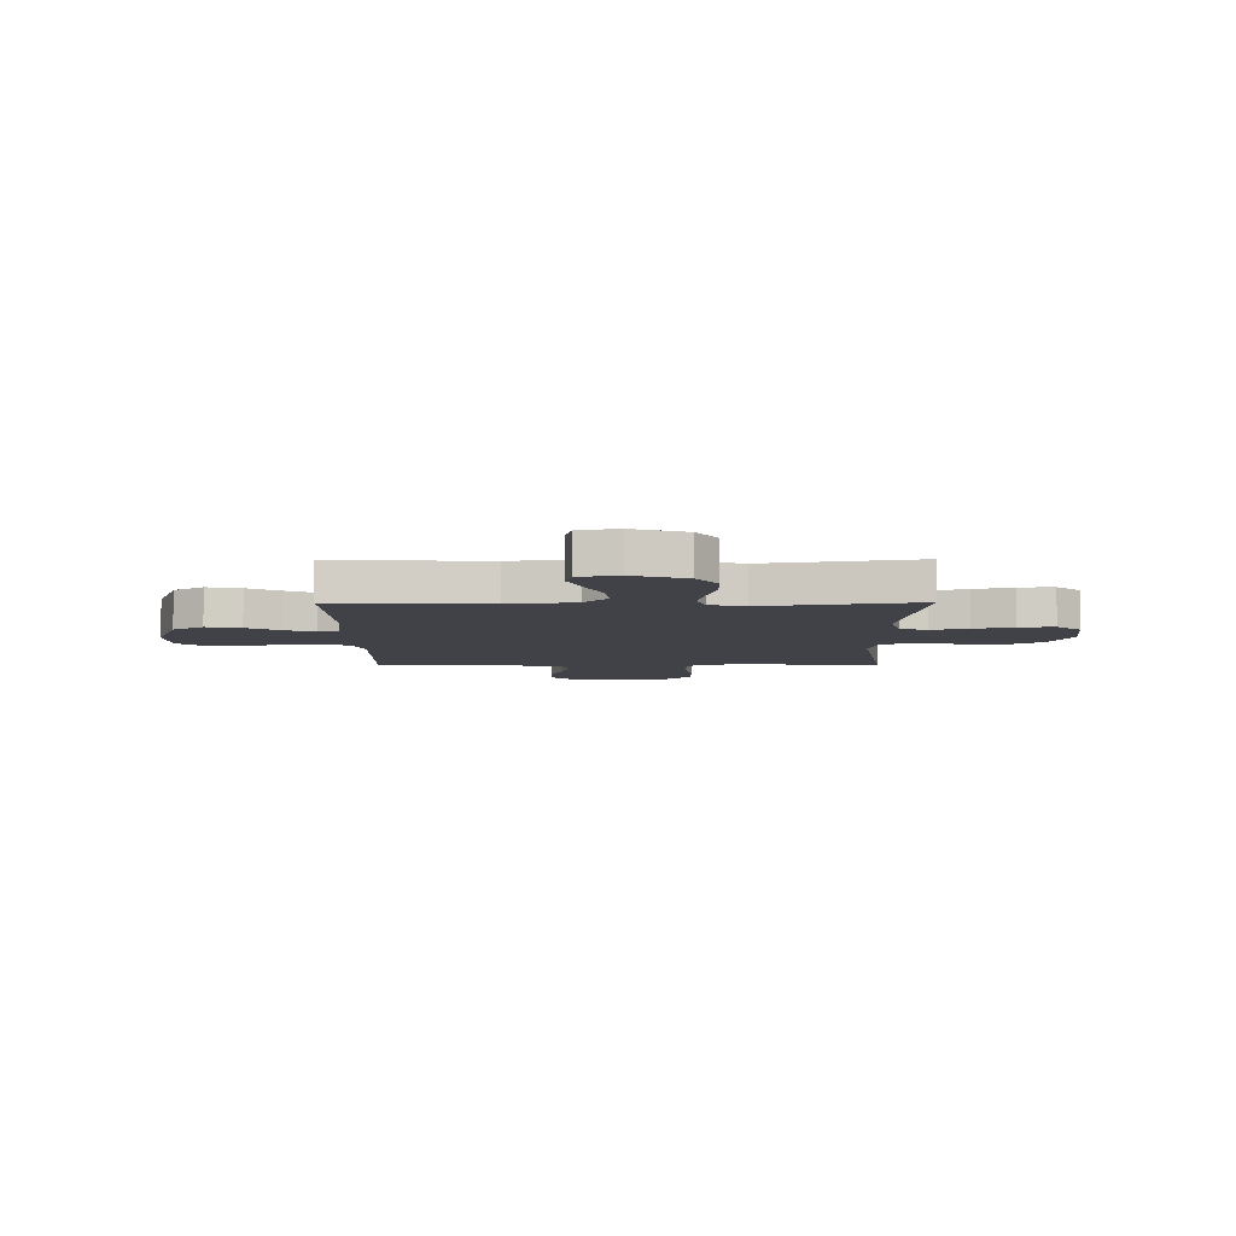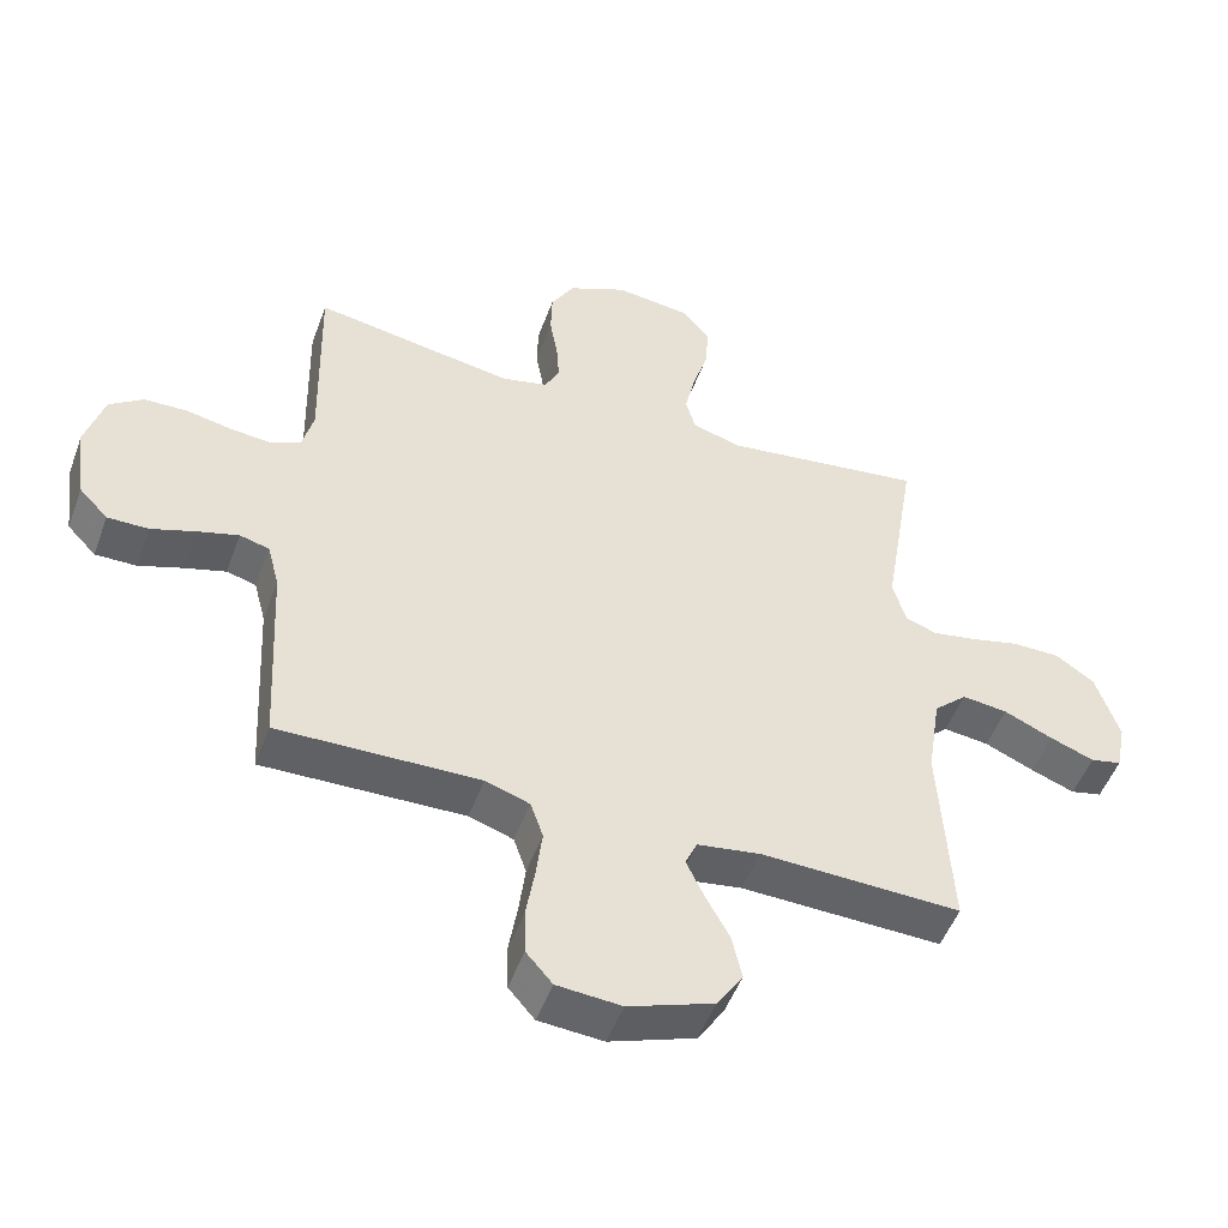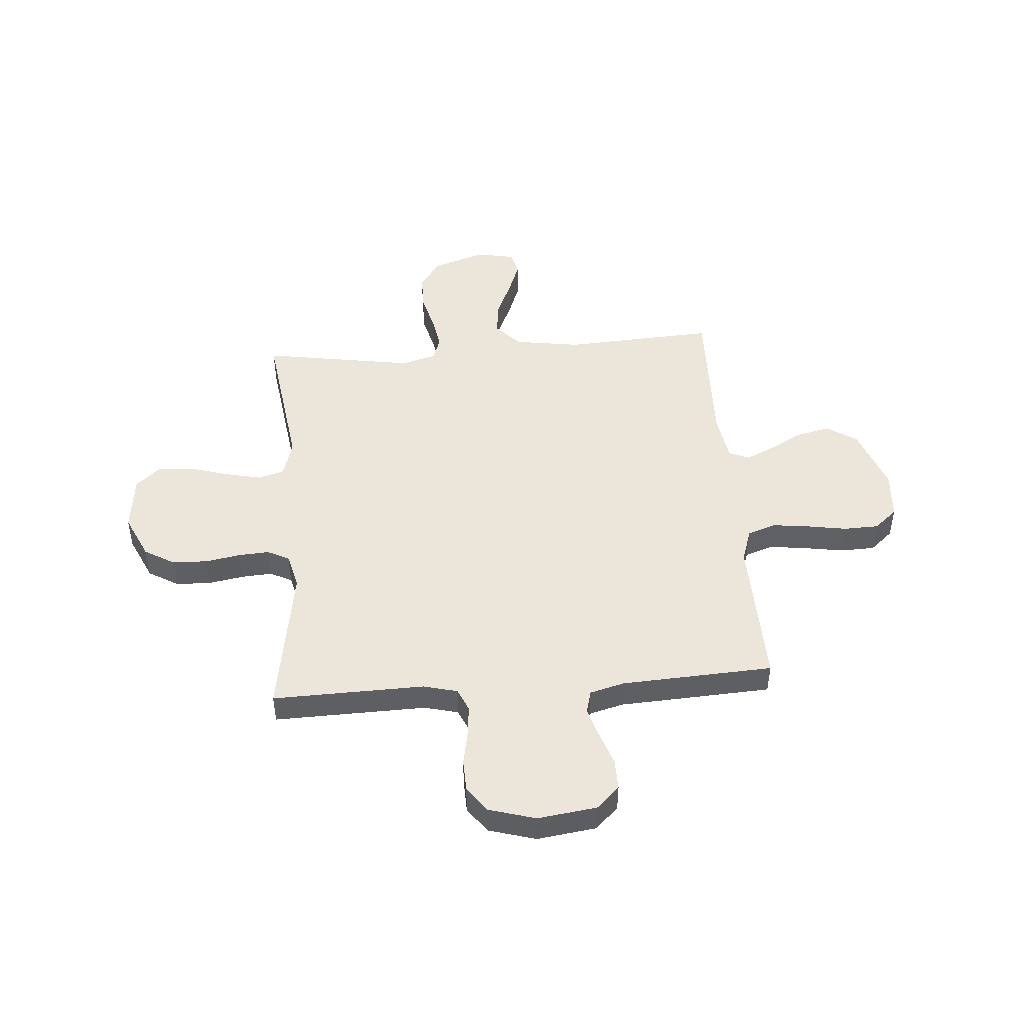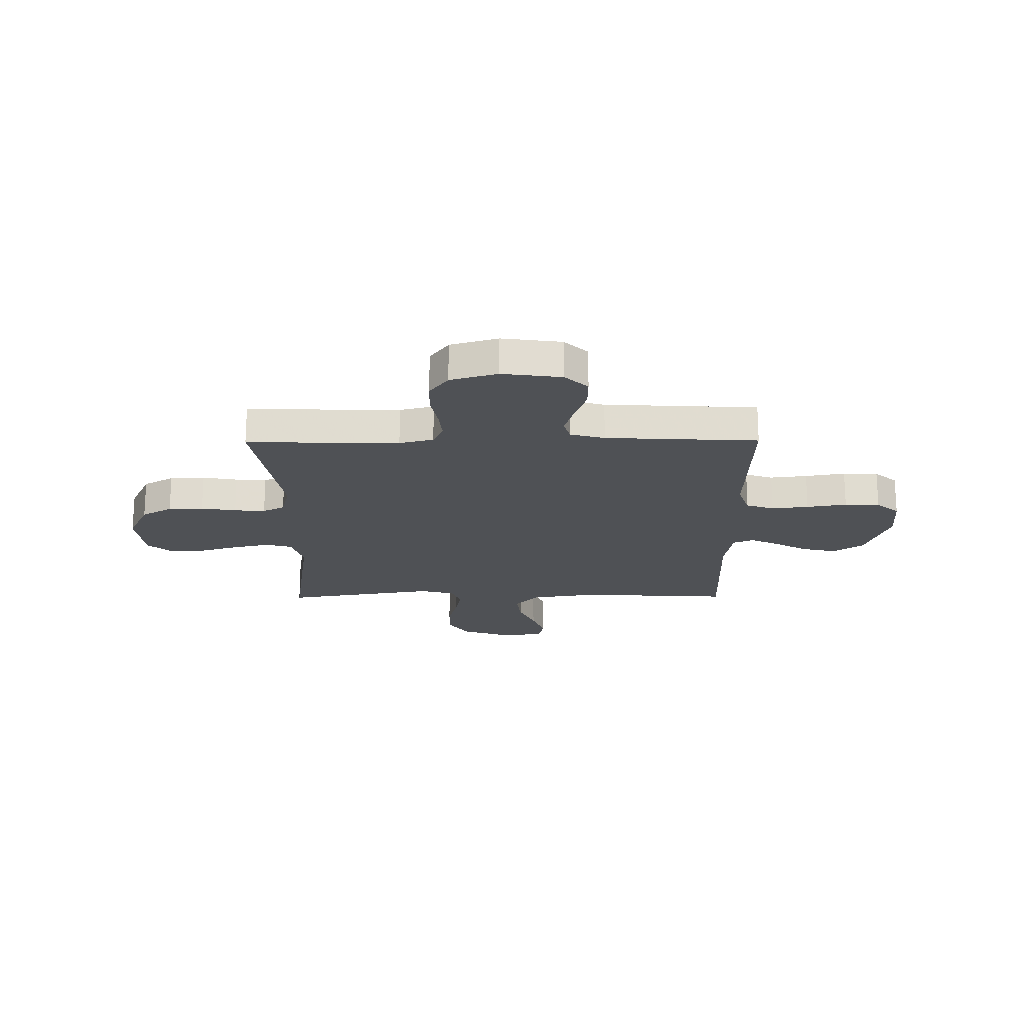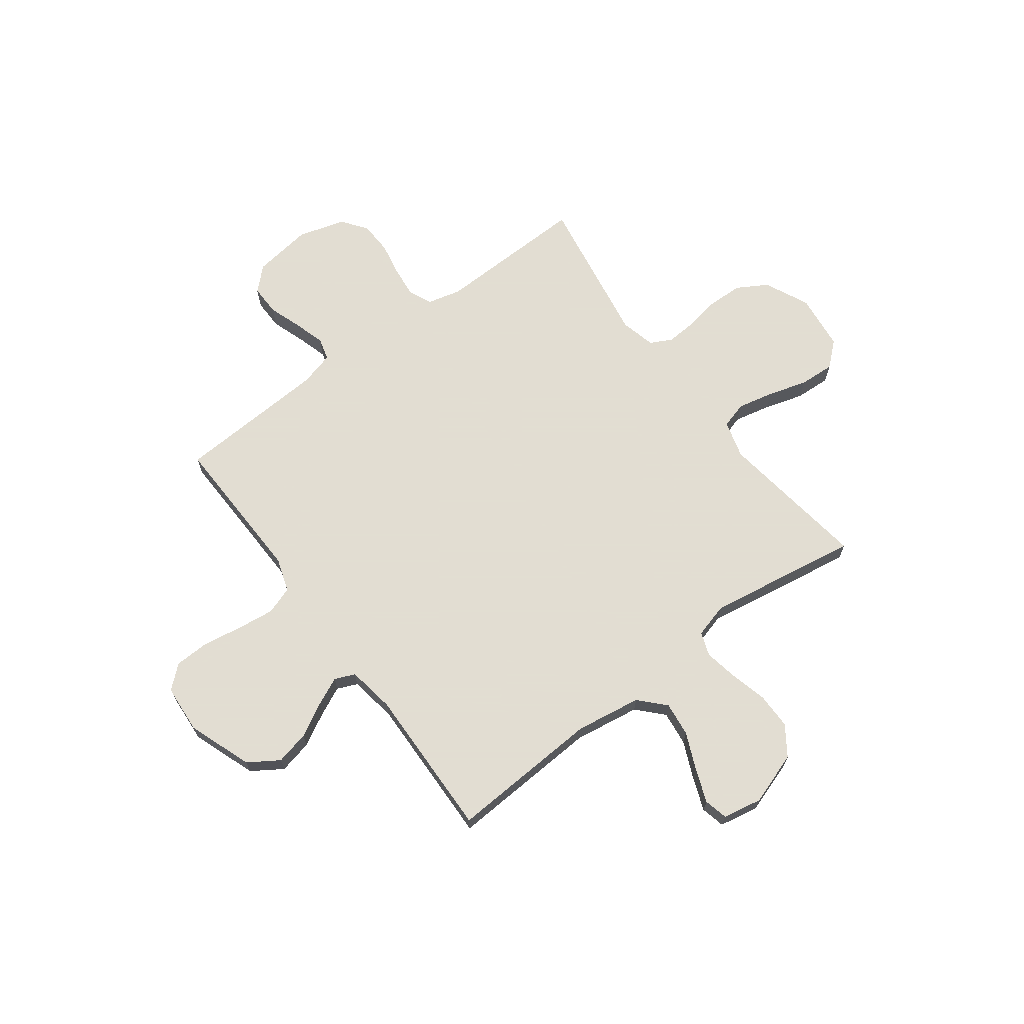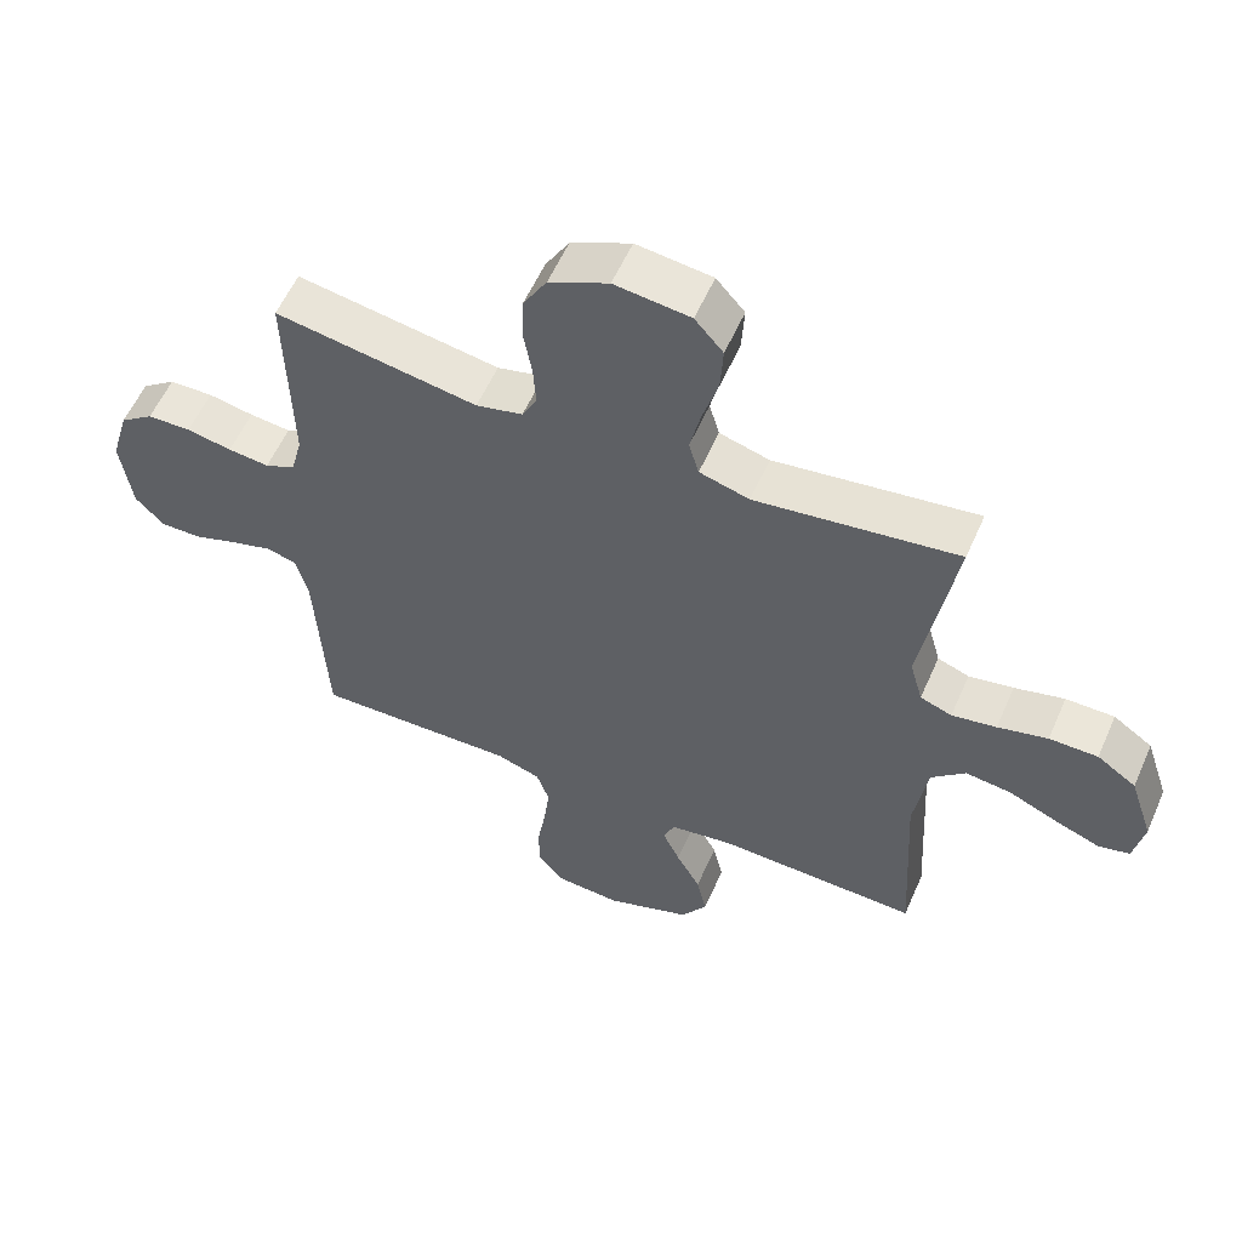
<metadata>
{"format":"obj","ext":"obj","renderer":"f3d","projection":"perspective","resolution":1024,"background":"white","views":[{"elev":-6.8,"azim":-89.5,"up":"+Y"},{"elev":-50.6,"azim":160.0,"up":"+Z"},{"elev":47.4,"azim":85.6,"up":"+Y"},{"elev":-20.0,"azim":90.5,"up":"+Y"},{"elev":68.1,"azim":-126.8,"up":"+Y"},{"elev":57.3,"azim":-156.4,"up":"+Z"}]}
</metadata>
<code>
v 0.5 0.07 0.5
v 0.493 0.07 0.2
v 0.51 0.07 0.133
v 0.555 0.07 0.113
v 0.616 0.07 0.119
v 0.683 0.07 0.132
v 0.748 0.07 0.13
v 0.798 0.07 0.093
v 0.825 0.07 0
v 0.809 0.07 -0.117
v 0.766 0.07 -0.162
v 0.705 0.07 -0.161
v 0.639 0.07 -0.138
v 0.578 0.07 -0.12
v 0.534 0.07 -0.132
v 0.516 0.07 -0.2
v 0.5 0.07 -0.5
v 0.2 0.07 -0.492
v 0.134 0.07 -0.514
v 0.115 0.07 -0.569
v 0.124 0.07 -0.642
v 0.137 0.07 -0.721
v 0.135 0.07 -0.79
v 0.096 0.07 -0.835
v 0 0.07 -0.842
v -0.127 0.07 -0.796
v -0.166 0.07 -0.736
v -0.151 0.07 -0.669
v -0.115 0.07 -0.603
v -0.089 0.07 -0.547
v -0.106 0.07 -0.507
v -0.2 0.07 -0.492
v -0.5 0.07 -0.5
v -0.483 0.07 -0.2
v -0.503 0.07 -0.07
v -0.553 0.07 -0.023
v -0.621 0.07 -0.031
v -0.694 0.07 -0.063
v -0.76 0.07 -0.088
v -0.807 0.07 -0.077
v -0.822 0.07 0
v -0.787 0.07 0.105
v -0.729 0.07 0.145
v -0.657 0.07 0.145
v -0.583 0.07 0.126
v -0.517 0.07 0.114
v -0.47 0.07 0.131
v -0.451 0.07 0.2
v -0.5 0.07 0.5
v -0.2 0.07 0.458
v -0.126 0.07 0.479
v -0.111 0.07 0.531
v -0.127 0.07 0.603
v -0.15 0.07 0.68
v -0.154 0.07 0.75
v -0.112 0.07 0.798
v 0 0.07 0.811
v 0.088 0.07 0.77
v 0.123 0.07 0.71
v 0.125 0.07 0.641
v 0.113 0.07 0.572
v 0.109 0.07 0.511
v 0.131 0.07 0.468
v 0.2 0.07 0.451
v 0.5 0 0.5
v 0.493 0 0.2
v 0.51 0 0.133
v 0.555 0 0.113
v 0.616 0 0.119
v 0.683 0 0.132
v 0.748 0 0.13
v 0.798 0 0.093
v 0.825 0 0
v 0.809 0 -0.117
v 0.766 0 -0.162
v 0.705 0 -0.161
v 0.639 0 -0.138
v 0.578 0 -0.12
v 0.534 0 -0.132
v 0.516 0 -0.2
v 0.5 0 -0.5
v 0.2 0 -0.492
v 0.134 0 -0.514
v 0.115 0 -0.569
v 0.124 0 -0.642
v 0.137 0 -0.721
v 0.135 0 -0.79
v 0.096 0 -0.835
v 0 0 -0.842
v -0.127 0 -0.796
v -0.166 0 -0.736
v -0.151 0 -0.669
v -0.115 0 -0.603
v -0.089 0 -0.547
v -0.106 0 -0.507
v -0.2 0 -0.492
v -0.5 0 -0.5
v -0.483 0 -0.2
v -0.503 0 -0.07
v -0.553 0 -0.023
v -0.621 0 -0.031
v -0.694 0 -0.063
v -0.76 0 -0.088
v -0.807 0 -0.077
v -0.822 0 0
v -0.787 0 0.105
v -0.729 0 0.145
v -0.657 0 0.145
v -0.583 0 0.126
v -0.517 0 0.114
v -0.47 0 0.131
v -0.451 0 0.2
v -0.5 0 0.5
v -0.2 0 0.458
v -0.126 0 0.479
v -0.111 0 0.531
v -0.127 0 0.603
v -0.15 0 0.68
v -0.154 0 0.75
v -0.112 0 0.798
v 0 0 0.811
v 0.088 0 0.77
v 0.123 0 0.71
v 0.125 0 0.641
v 0.113 0 0.572
v 0.109 0 0.511
v 0.131 0 0.468
v 0.2 0 0.451
f 58 59 60 61
f 58 61 62
f 57 58 62
f 56 57 62
f 53 54 55 56
f 52 53 56 62
f 51 52 62 63
f 48 49 50
f 47 48 50 51
f 42 43 44 45
f 42 45 46
f 41 42 46
f 40 41 46 47
f 37 38 39 40
f 32 33 34
f 31 32 34 35
f 26 27 28 29
f 26 29 30
f 25 26 30
f 24 25 30
f 21 22 23 24
f 20 21 24 30
f 19 20 30 31
f 16 17 18
f 15 16 18 19
f 10 11 12 13
f 10 13 14
f 9 10 14
f 8 9 14 15
f 5 6 7 8
f 4 5 8 15
f 64 1 2
f 64 2 3
f 47 51 63 64
f 37 40 47 64
f 36 37 64 3
f 35 36 3 4
f 19 31 35
f 4 15 19 35
f 125 124 123 122
f 126 125 122
f 126 122 121
f 126 121 120
f 120 119 118 117
f 126 120 117 116
f 127 126 116 115
f 114 113 112
f 115 114 112 111
f 109 108 107 106
f 110 109 106
f 110 106 105
f 111 110 105 104
f 104 103 102 101
f 98 97 96
f 99 98 96 95
f 93 92 91 90
f 94 93 90
f 94 90 89
f 94 89 88
f 88 87 86 85
f 94 88 85 84
f 95 94 84 83
f 82 81 80
f 83 82 80 79
f 77 76 75 74
f 78 77 74
f 78 74 73
f 79 78 73 72
f 72 71 70 69
f 79 72 69 68
f 66 65 128
f 67 66 128
f 128 127 115 111
f 128 111 104 101
f 67 128 101 100
f 68 67 100 99
f 99 95 83
f 99 83 79 68
f 1 65 66 2
f 2 66 67 3
f 3 67 68 4
f 4 68 69 5
f 5 69 70 6
f 6 70 71 7
f 7 71 72 8
f 8 72 73 9
f 9 73 74 10
f 10 74 75 11
f 11 75 76 12
f 12 76 77 13
f 13 77 78 14
f 14 78 79 15
f 15 79 80 16
f 16 80 81 17
f 17 81 82 18
f 18 82 83 19
f 19 83 84 20
f 20 84 85 21
f 21 85 86 22
f 22 86 87 23
f 23 87 88 24
f 24 88 89 25
f 25 89 90 26
f 26 90 91 27
f 27 91 92 28
f 28 92 93 29
f 29 93 94 30
f 30 94 95 31
f 31 95 96 32
f 32 96 97 33
f 33 97 98 34
f 34 98 99 35
f 35 99 100 36
f 36 100 101 37
f 37 101 102 38
f 38 102 103 39
f 39 103 104 40
f 40 104 105 41
f 41 105 106 42
f 42 106 107 43
f 43 107 108 44
f 44 108 109 45
f 45 109 110 46
f 46 110 111 47
f 47 111 112 48
f 48 112 113 49
f 49 113 114 50
f 50 114 115 51
f 51 115 116 52
f 52 116 117 53
f 53 117 118 54
f 54 118 119 55
f 55 119 120 56
f 56 120 121 57
f 57 121 122 58
f 58 122 123 59
f 59 123 124 60
f 60 124 125 61
f 61 125 126 62
f 62 126 127 63
f 63 127 128 64
f 64 128 65 1

</code>
